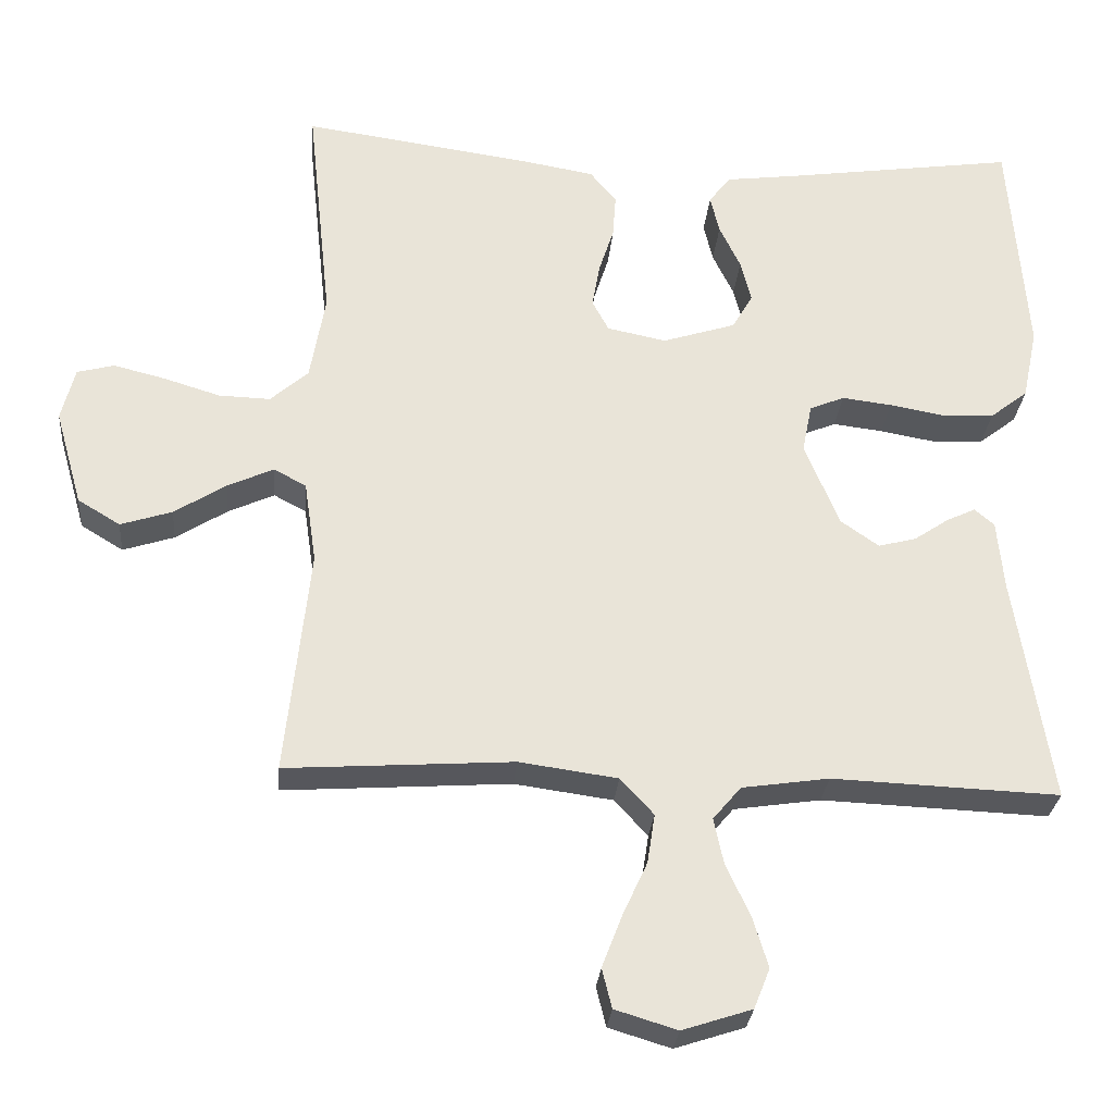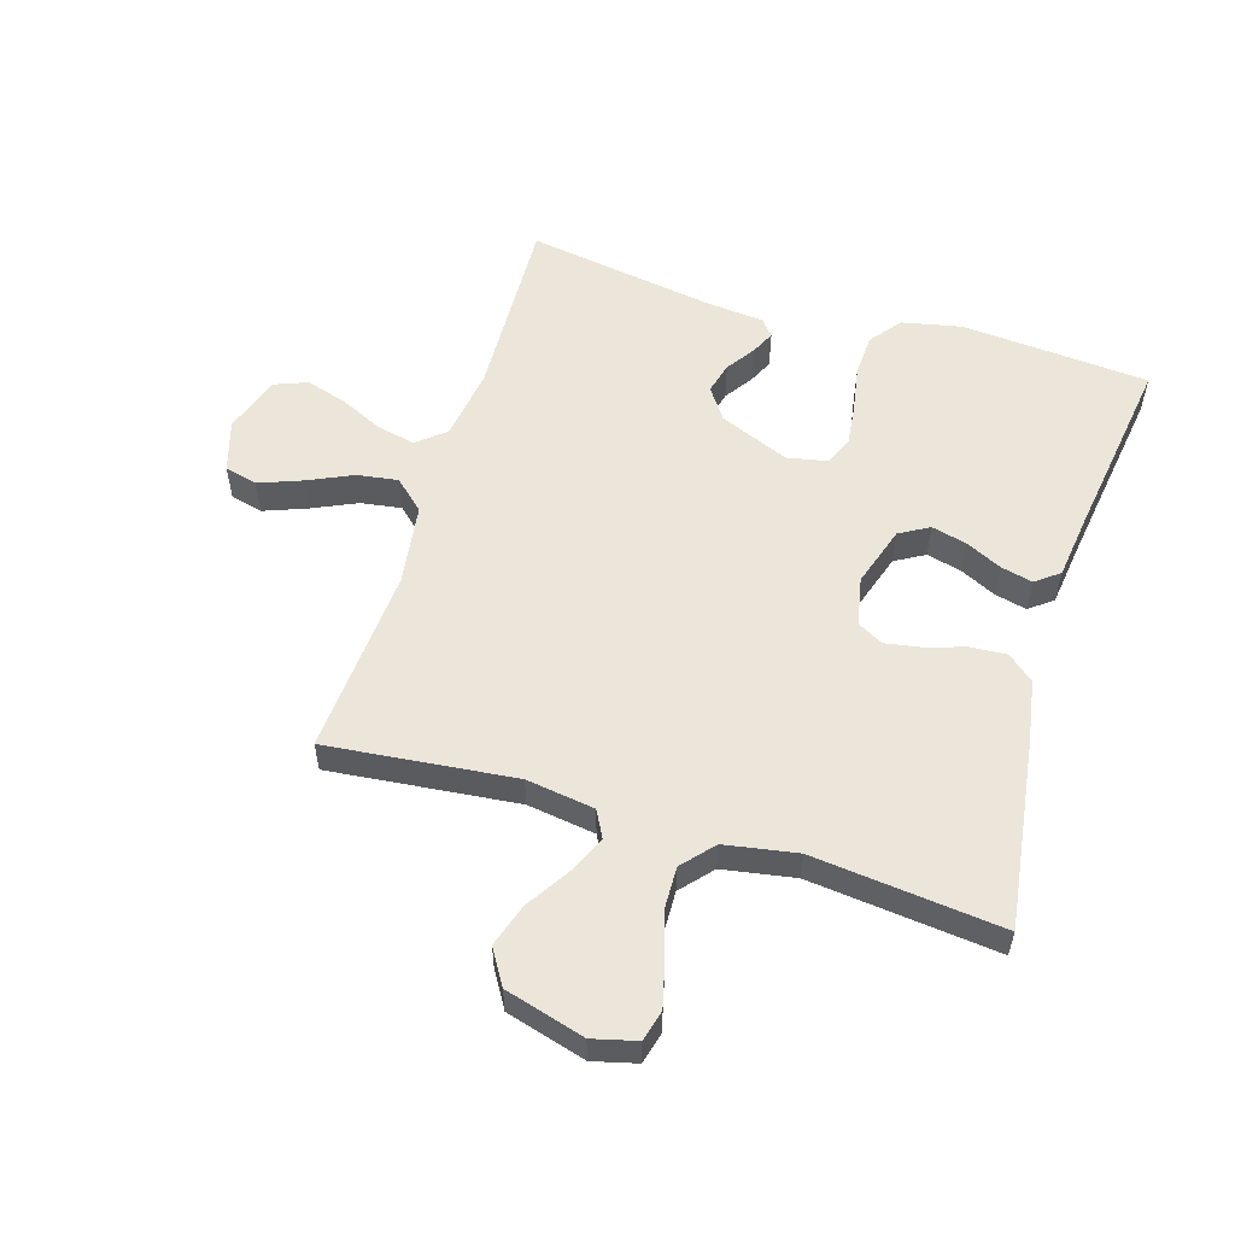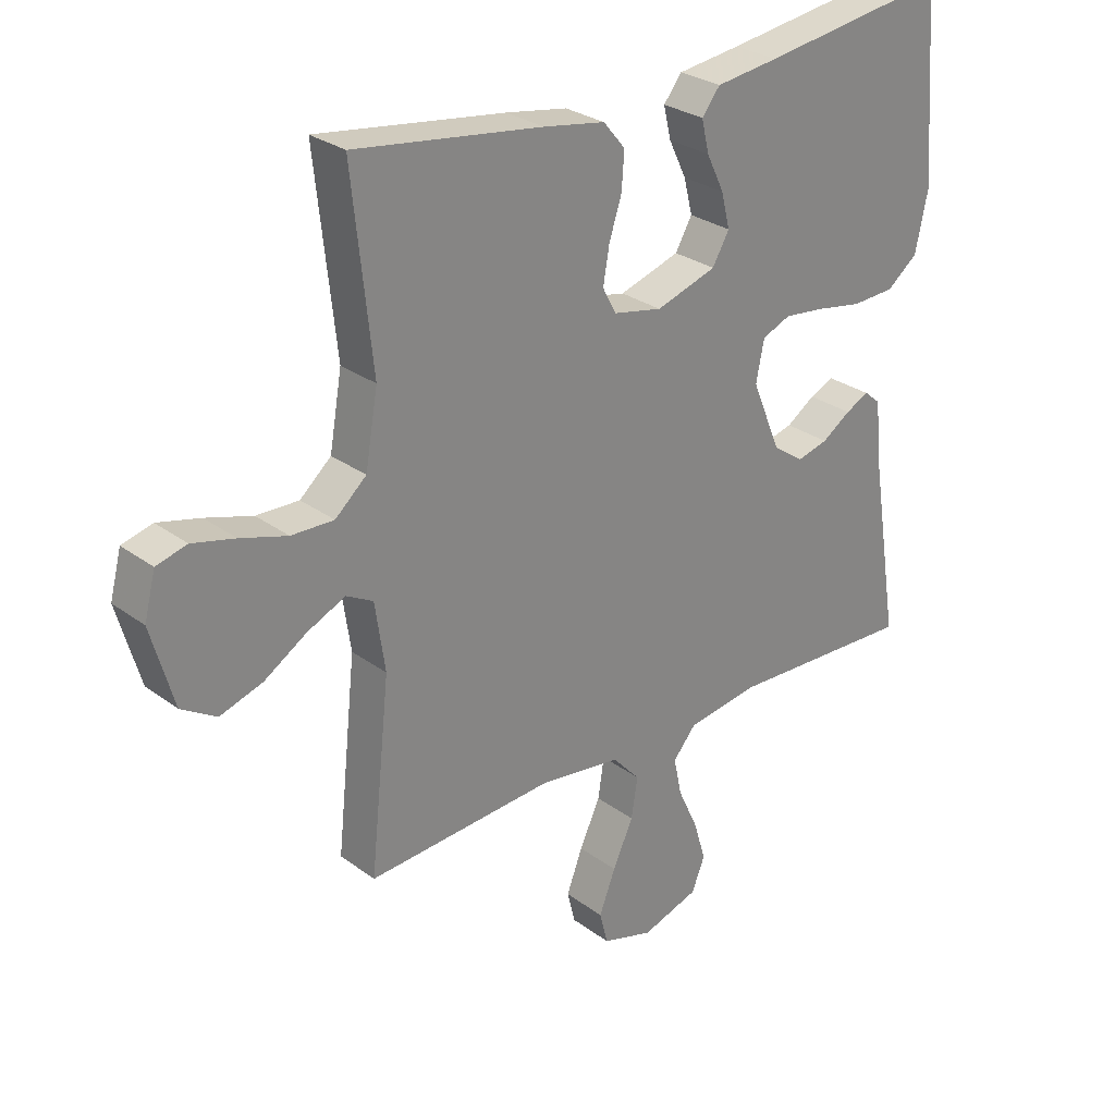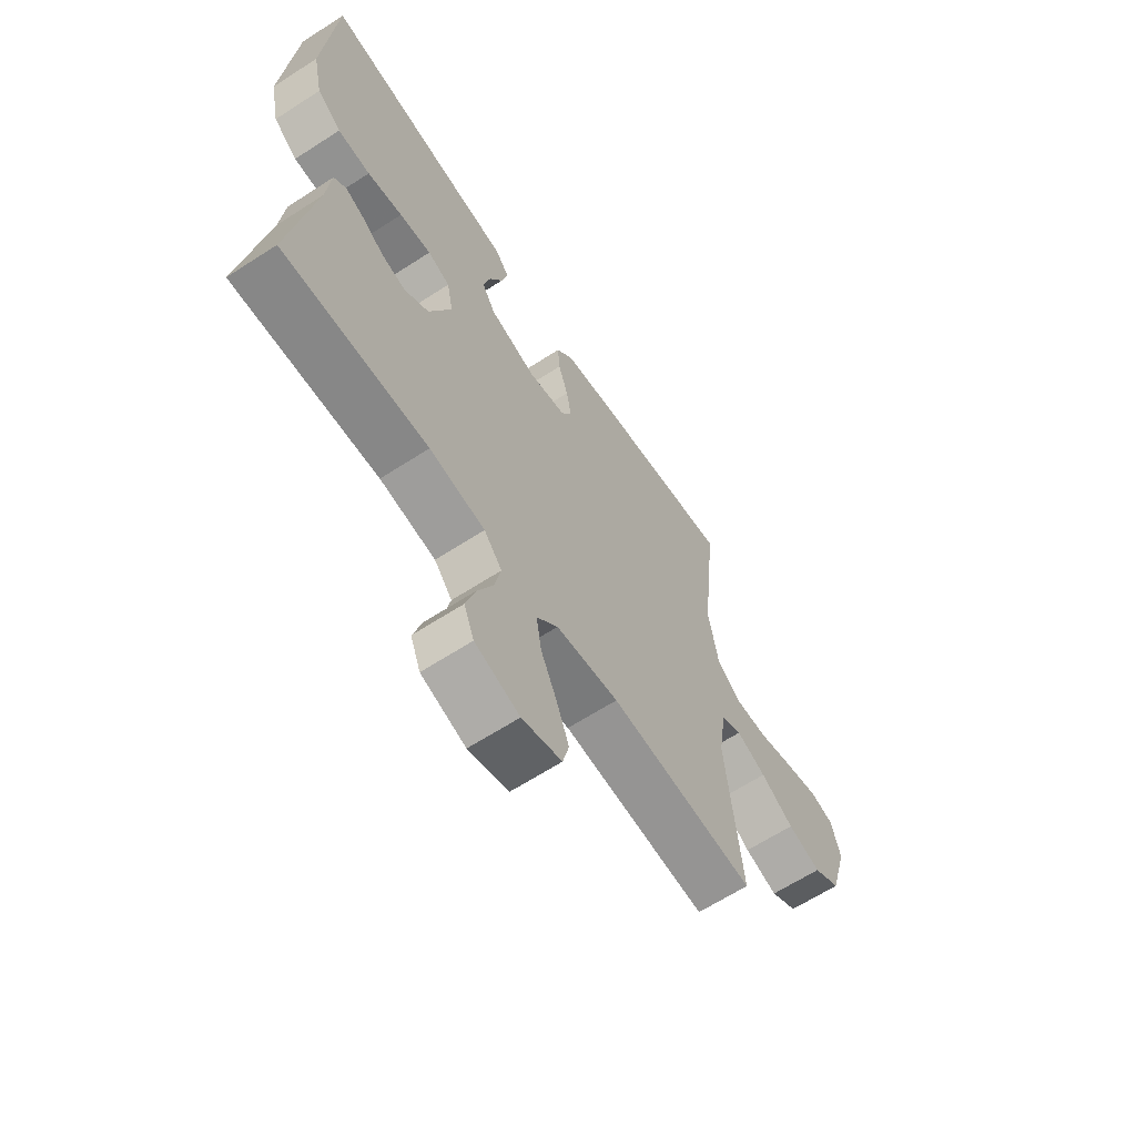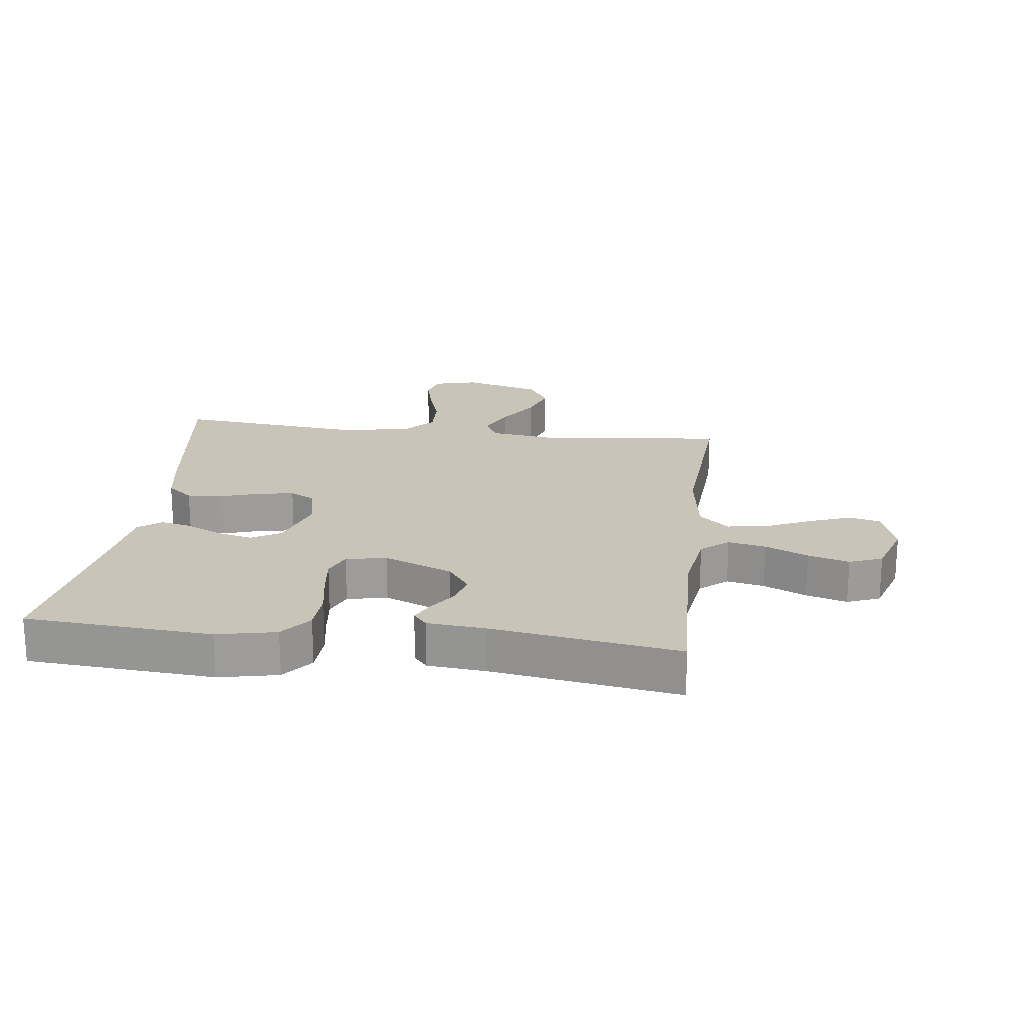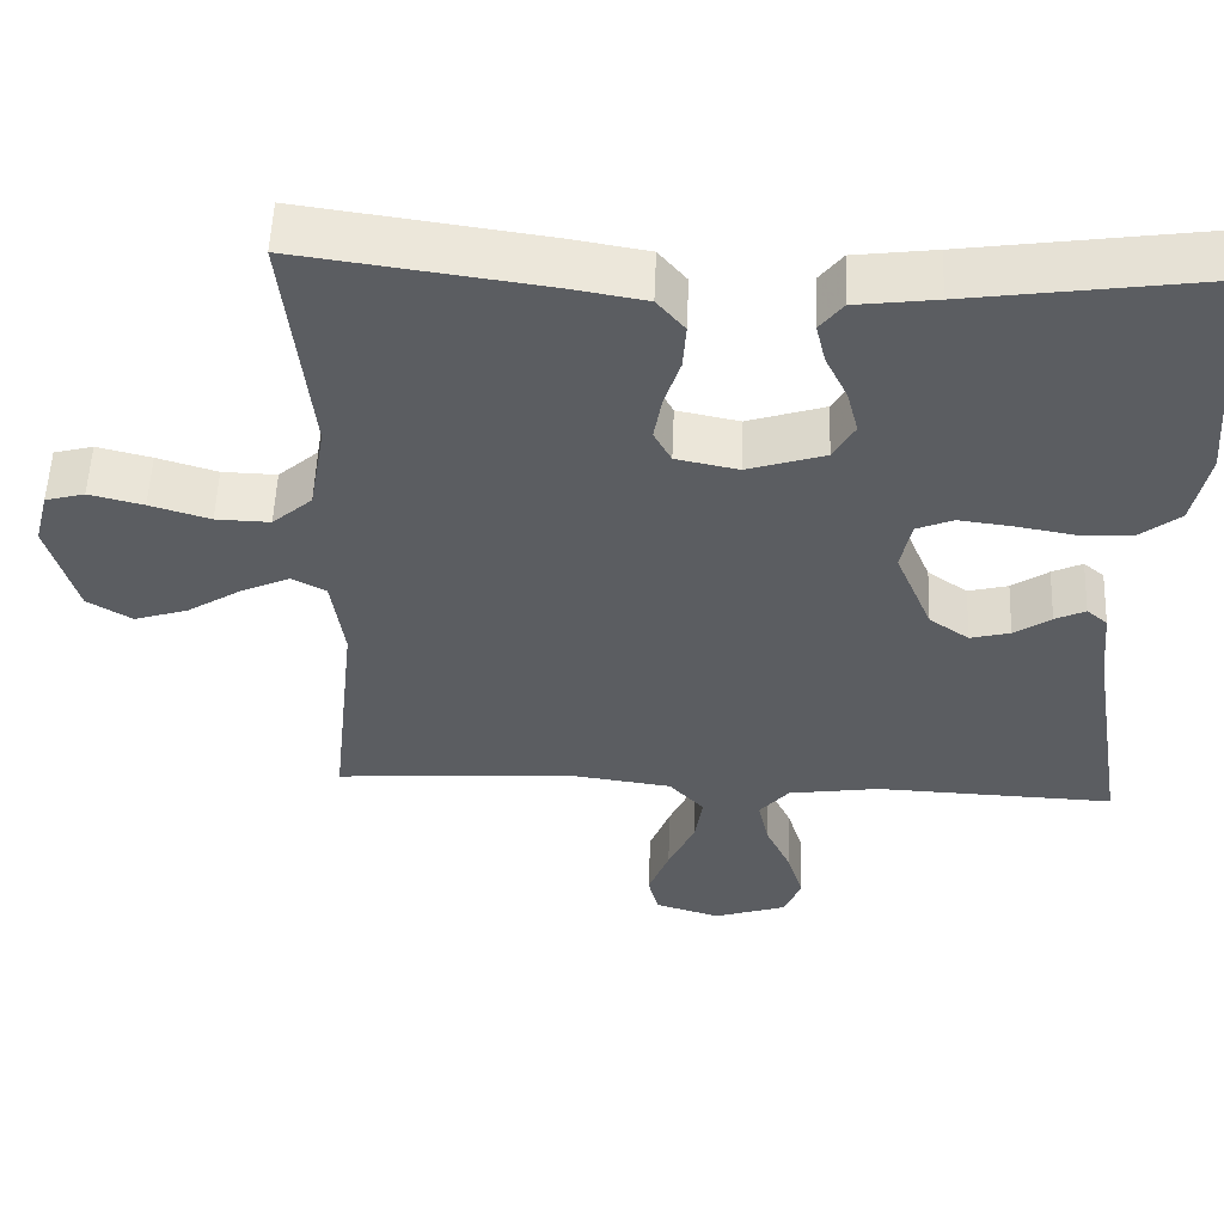
<metadata>
{"format":"obj","ext":"obj","renderer":"f3d","projection":"perspective","resolution":1024,"background":"white","views":[{"elev":-28.3,"azim":-4.9,"up":"+Z"},{"elev":55.5,"azim":-72.9,"up":"+Y"},{"elev":28.1,"azim":-41.9,"up":"+Z"},{"elev":-64.3,"azim":123.1,"up":"+Z"},{"elev":20.2,"azim":97.0,"up":"+Y"},{"elev":54.2,"azim":2.2,"up":"+Z"}]}
</metadata>
<code>
v -0.5 0.07 0.5
v -0.2 0.07 0.458
v -0.101 0.07 0.441
v -0.066 0.07 0.399
v -0.07 0.07 0.341
v -0.09 0.07 0.279
v -0.1 0.07 0.221
v -0.078 0.07 0.18
v 0 0.07 0.164
v 0.097 0.07 0.195
v 0.124 0.07 0.242
v 0.11 0.07 0.298
v 0.082 0.07 0.356
v 0.07 0.07 0.407
v 0.099 0.07 0.444
v 0.2 0.07 0.457
v 0.5 0.07 0.5
v 0.523 0.07 0.2
v 0.503 0.07 0.105
v 0.453 0.07 0.066
v 0.385 0.07 0.063
v 0.312 0.07 0.076
v 0.246 0.07 0.084
v 0.2 0.07 0.065
v 0.187 0.07 0
v 0.233 0.07 -0.111
v 0.283 0.07 -0.146
v 0.333 0.07 -0.133
v 0.379 0.07 -0.102
v 0.417 0.07 -0.084
v 0.443 0.07 -0.106
v 0.452 0.07 -0.2
v 0.5 0.07 -0.5
v 0.2 0.07 -0.488
v 0.085 0.07 -0.505
v 0.048 0.07 -0.549
v 0.061 0.07 -0.61
v 0.093 0.07 -0.679
v 0.113 0.07 -0.745
v 0.092 0.07 -0.798
v 0 0.07 -0.828
v -0.082 0.07 -0.803
v -0.095 0.07 -0.751
v -0.069 0.07 -0.683
v -0.036 0.07 -0.611
v -0.026 0.07 -0.546
v -0.07 0.07 -0.498
v -0.2 0.07 -0.48
v -0.5 0.07 -0.5
v -0.468 0.07 -0.2
v -0.484 0.07 -0.091
v -0.527 0.07 -0.068
v -0.588 0.07 -0.096
v -0.656 0.07 -0.139
v -0.724 0.07 -0.161
v -0.78 0.07 -0.127
v -0.816 0.07 0
v -0.798 0.07 0.07
v -0.749 0.07 0.083
v -0.681 0.07 0.066
v -0.606 0.07 0.043
v -0.538 0.07 0.041
v -0.488 0.07 0.085
v -0.468 0.07 0.2
v -0.5 0 0.5
v -0.2 0 0.458
v -0.101 0 0.441
v -0.066 0 0.399
v -0.07 0 0.341
v -0.09 0 0.279
v -0.1 0 0.221
v -0.078 0 0.18
v 0 0 0.164
v 0.097 0 0.195
v 0.124 0 0.242
v 0.11 0 0.298
v 0.082 0 0.356
v 0.07 0 0.407
v 0.099 0 0.444
v 0.2 0 0.457
v 0.5 0 0.5
v 0.523 0 0.2
v 0.503 0 0.105
v 0.453 0 0.066
v 0.385 0 0.063
v 0.312 0 0.076
v 0.246 0 0.084
v 0.2 0 0.065
v 0.187 0 0
v 0.233 0 -0.111
v 0.283 0 -0.146
v 0.333 0 -0.133
v 0.379 0 -0.102
v 0.417 0 -0.084
v 0.443 0 -0.106
v 0.452 0 -0.2
v 0.5 0 -0.5
v 0.2 0 -0.488
v 0.085 0 -0.505
v 0.048 0 -0.549
v 0.061 0 -0.61
v 0.093 0 -0.679
v 0.113 0 -0.745
v 0.092 0 -0.798
v 0 0 -0.828
v -0.082 0 -0.803
v -0.095 0 -0.751
v -0.069 0 -0.683
v -0.036 0 -0.611
v -0.026 0 -0.546
v -0.07 0 -0.498
v -0.2 0 -0.48
v -0.5 0 -0.5
v -0.468 0 -0.2
v -0.484 0 -0.091
v -0.527 0 -0.068
v -0.588 0 -0.096
v -0.656 0 -0.139
v -0.724 0 -0.161
v -0.78 0 -0.127
v -0.816 0 0
v -0.798 0 0.07
v -0.749 0 0.083
v -0.681 0 0.066
v -0.606 0 0.043
v -0.538 0 0.041
v -0.488 0 0.085
v -0.468 0 0.2
f 59 60 61
f 58 59 61
f 57 58 61
f 56 57 61
f 55 56 61
f 54 55 61
f 53 54 61
f 52 53 61 62
f 51 52 62 63
f 48 49 50
f 51 63 64
f 50 51 64
f 48 50 64
f 47 48 64
f 43 44 45
f 42 43 45
f 41 42 45
f 40 41 45
f 39 40 45
f 38 39 45
f 37 38 45
f 36 37 45 46
f 64 1 2
f 47 64 2
f 46 47 2
f 36 46 2
f 35 36 2
f 30 31 32
f 29 30 32
f 28 29 32
f 32 33 34
f 28 32 34
f 27 28 34
f 20 21 22
f 19 20 22
f 18 19 22
f 17 18 22
f 16 17 22
f 16 22 23
f 15 16 23
f 14 15 23
f 13 14 23
f 12 13 23
f 11 12 23 24
f 4 5 6
f 3 4 6
f 2 3 6
f 2 6 7
f 35 2 7
f 26 27 34 35
f 25 26 35
f 24 25 35
f 11 24 35
f 10 11 35
f 9 10 35
f 8 9 35
f 7 8 35
f 125 124 123
f 125 123 122
f 125 122 121
f 125 121 120
f 125 120 119
f 125 119 118
f 125 118 117
f 126 125 117 116
f 127 126 116 115
f 114 113 112
f 128 127 115
f 128 115 114
f 128 114 112
f 128 112 111
f 109 108 107
f 109 107 106
f 109 106 105
f 109 105 104
f 109 104 103
f 109 103 102
f 109 102 101
f 110 109 101 100
f 66 65 128
f 66 128 111
f 66 111 110
f 66 110 100
f 66 100 99
f 96 95 94
f 96 94 93
f 96 93 92
f 98 97 96
f 98 96 92
f 98 92 91
f 86 85 84
f 86 84 83
f 86 83 82
f 86 82 81
f 86 81 80
f 87 86 80
f 87 80 79
f 87 79 78
f 87 78 77
f 87 77 76
f 88 87 76 75
f 70 69 68
f 70 68 67
f 70 67 66
f 71 70 66
f 71 66 99
f 99 98 91 90
f 99 90 89
f 99 89 88
f 99 88 75
f 99 75 74
f 99 74 73
f 99 73 72
f 99 72 71
f 1 65 66 2
f 2 66 67 3
f 3 67 68 4
f 4 68 69 5
f 5 69 70 6
f 6 70 71 7
f 7 71 72 8
f 8 72 73 9
f 9 73 74 10
f 10 74 75 11
f 11 75 76 12
f 12 76 77 13
f 13 77 78 14
f 14 78 79 15
f 15 79 80 16
f 16 80 81 17
f 17 81 82 18
f 18 82 83 19
f 19 83 84 20
f 20 84 85 21
f 21 85 86 22
f 22 86 87 23
f 23 87 88 24
f 24 88 89 25
f 25 89 90 26
f 26 90 91 27
f 27 91 92 28
f 28 92 93 29
f 29 93 94 30
f 30 94 95 31
f 31 95 96 32
f 32 96 97 33
f 33 97 98 34
f 34 98 99 35
f 35 99 100 36
f 36 100 101 37
f 37 101 102 38
f 38 102 103 39
f 39 103 104 40
f 40 104 105 41
f 41 105 106 42
f 42 106 107 43
f 43 107 108 44
f 44 108 109 45
f 45 109 110 46
f 46 110 111 47
f 47 111 112 48
f 48 112 113 49
f 49 113 114 50
f 50 114 115 51
f 51 115 116 52
f 52 116 117 53
f 53 117 118 54
f 54 118 119 55
f 55 119 120 56
f 56 120 121 57
f 57 121 122 58
f 58 122 123 59
f 59 123 124 60
f 60 124 125 61
f 61 125 126 62
f 62 126 127 63
f 63 127 128 64
f 64 128 65 1

</code>
